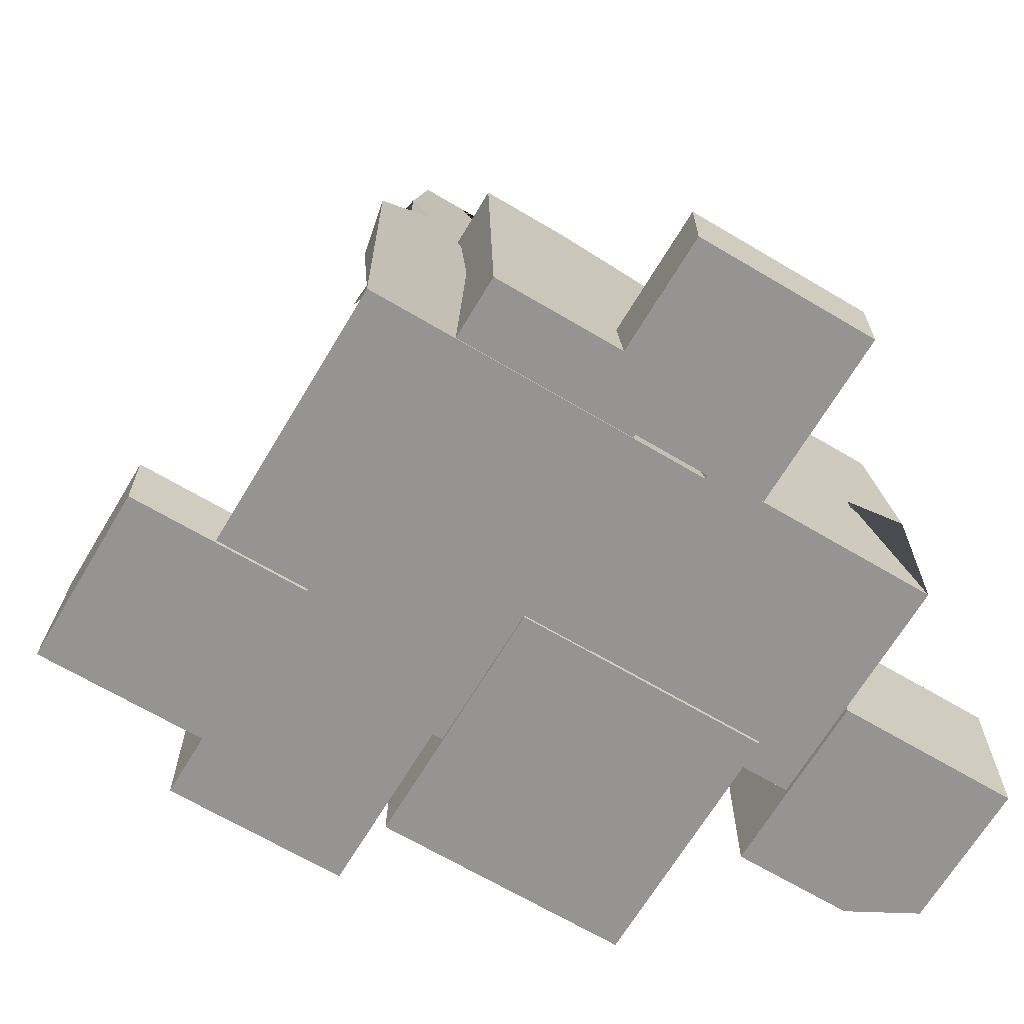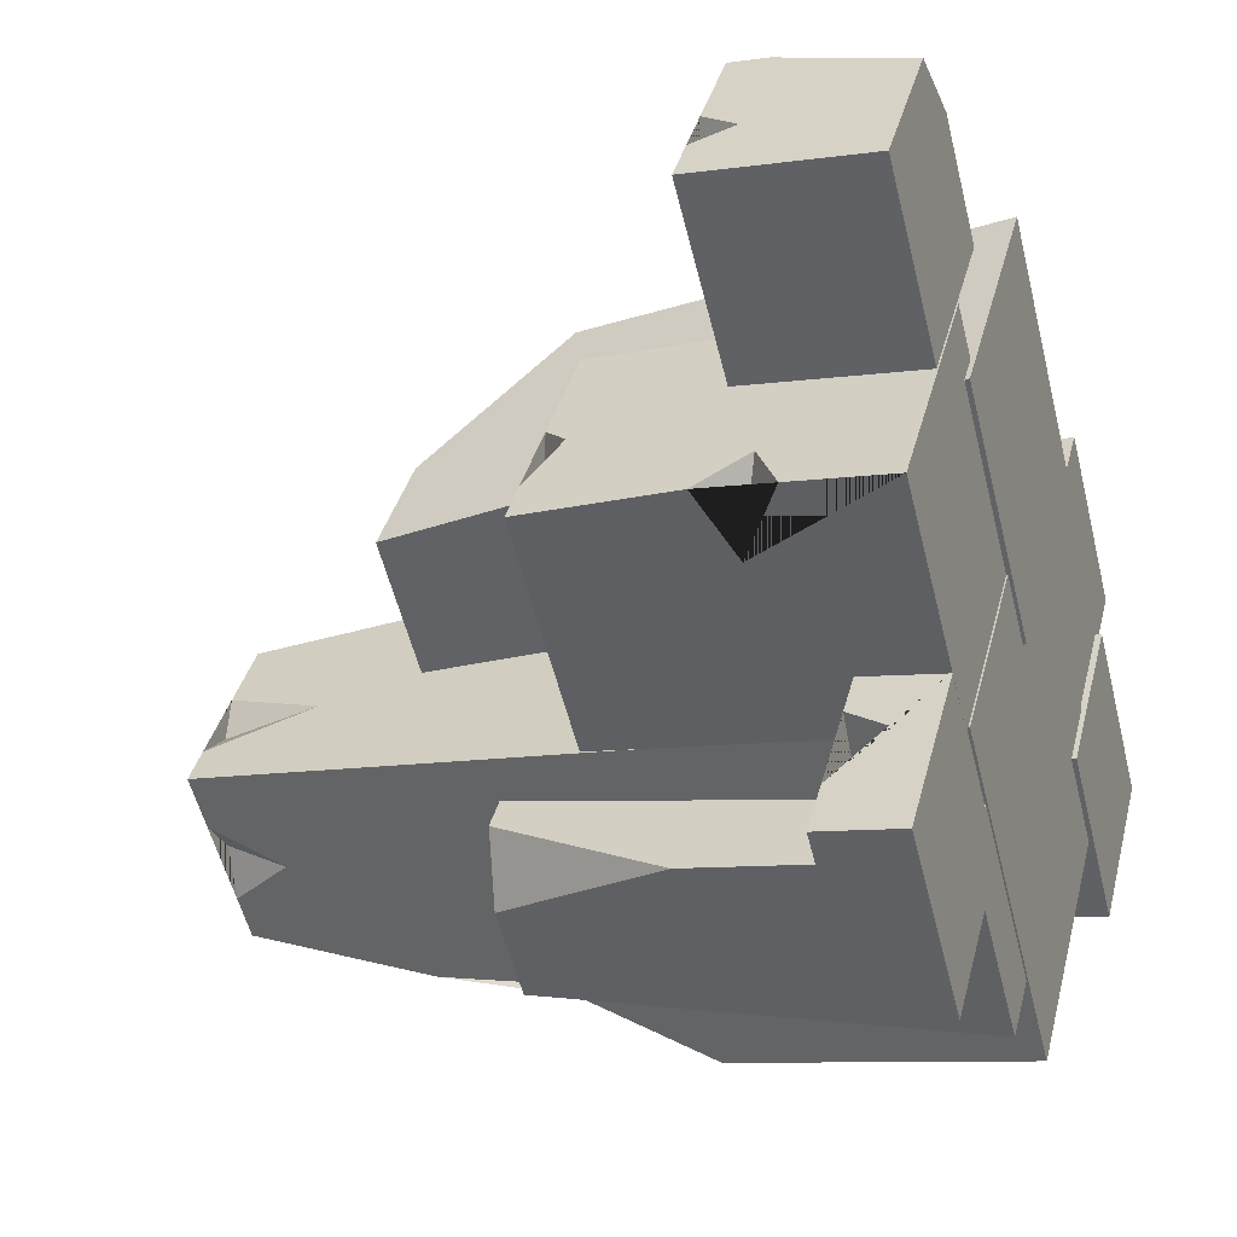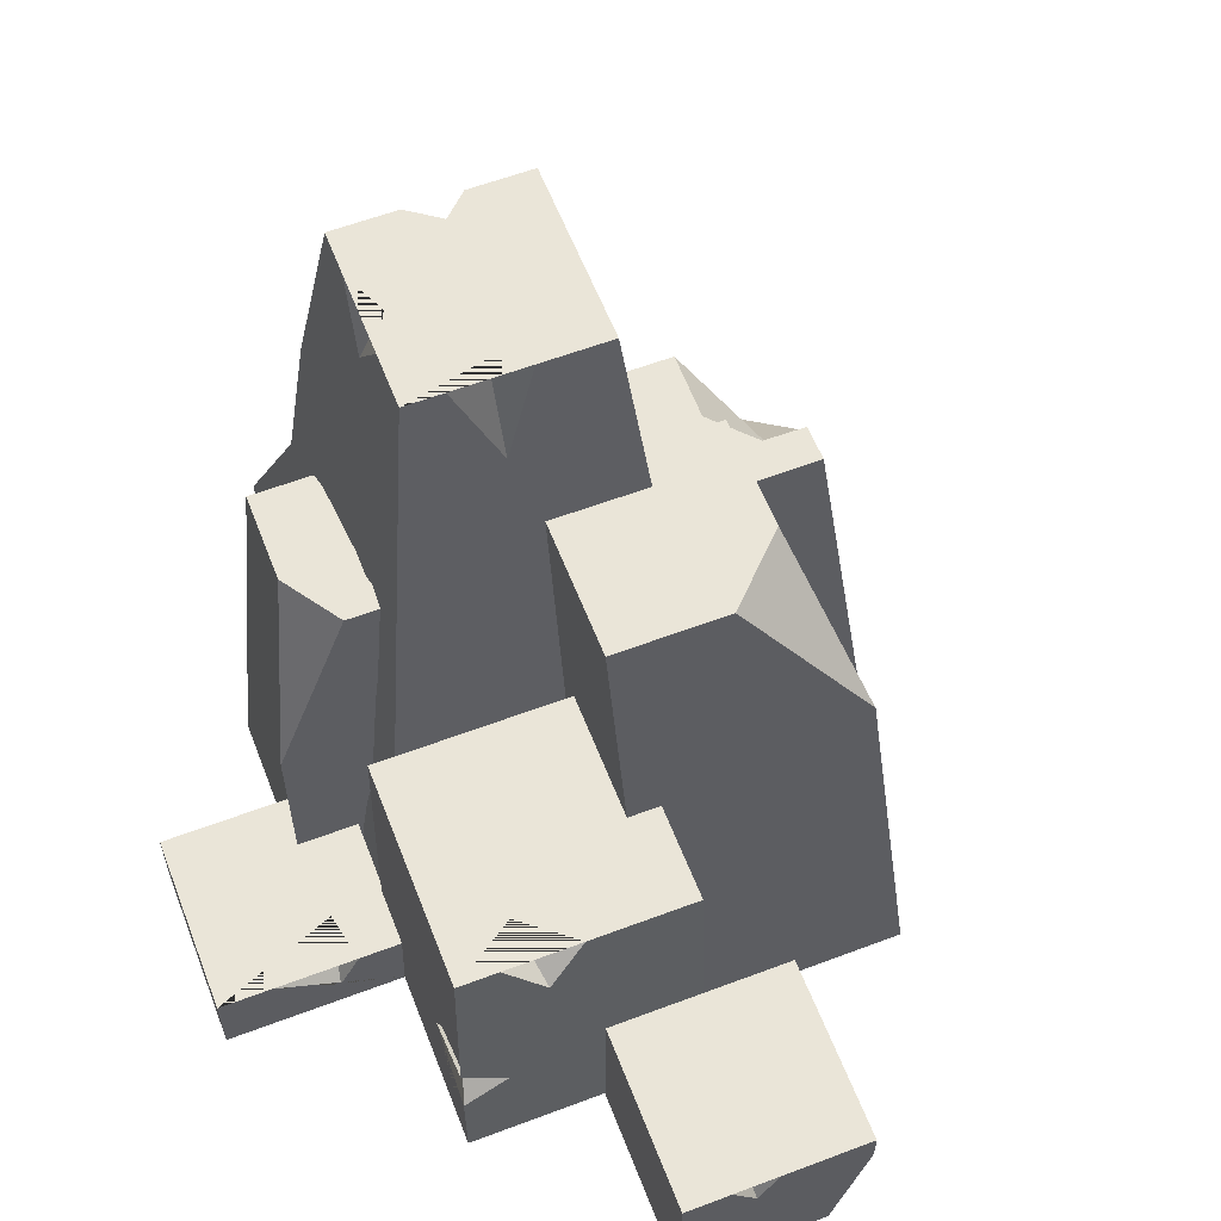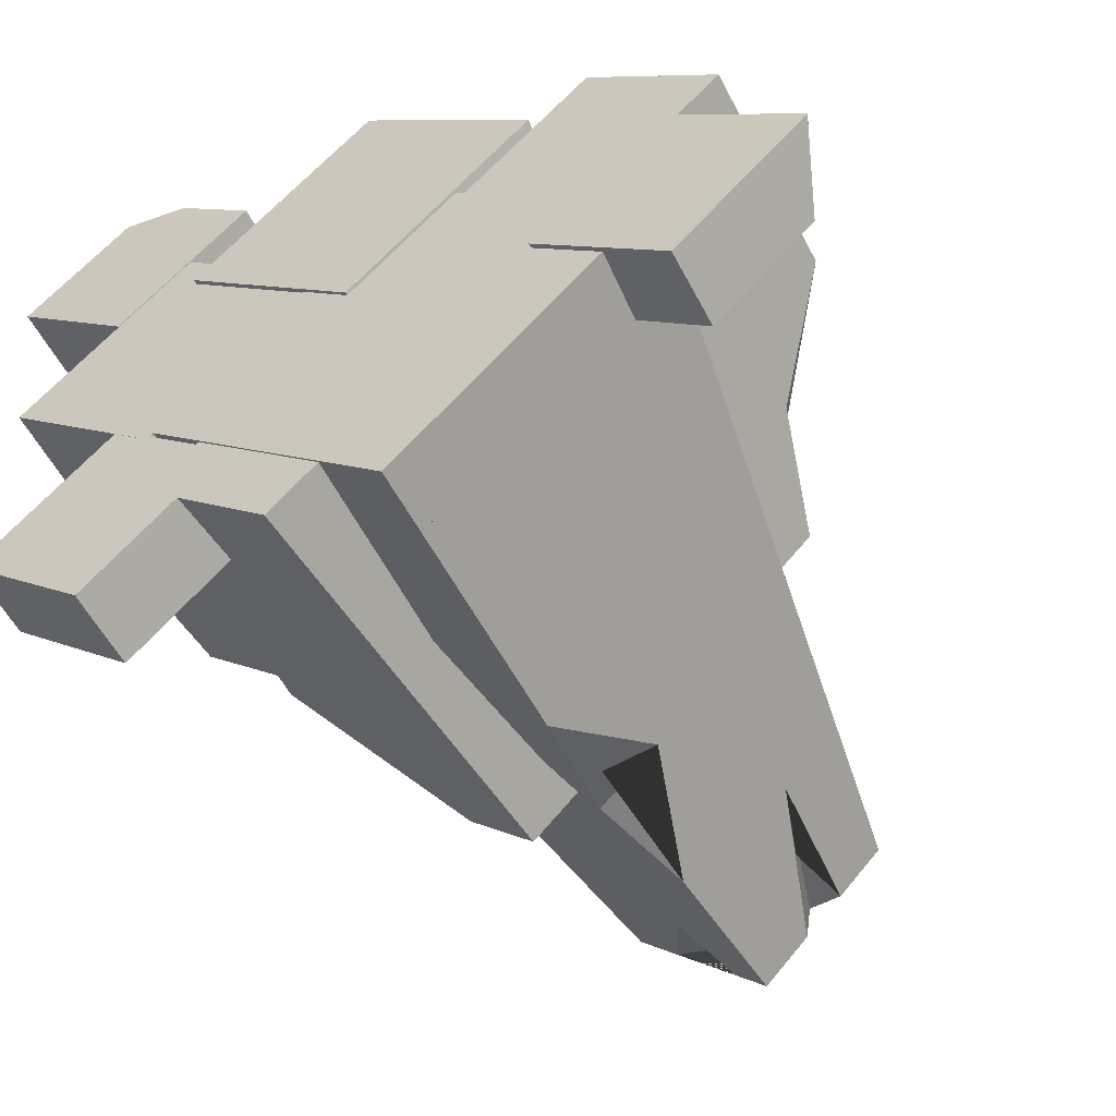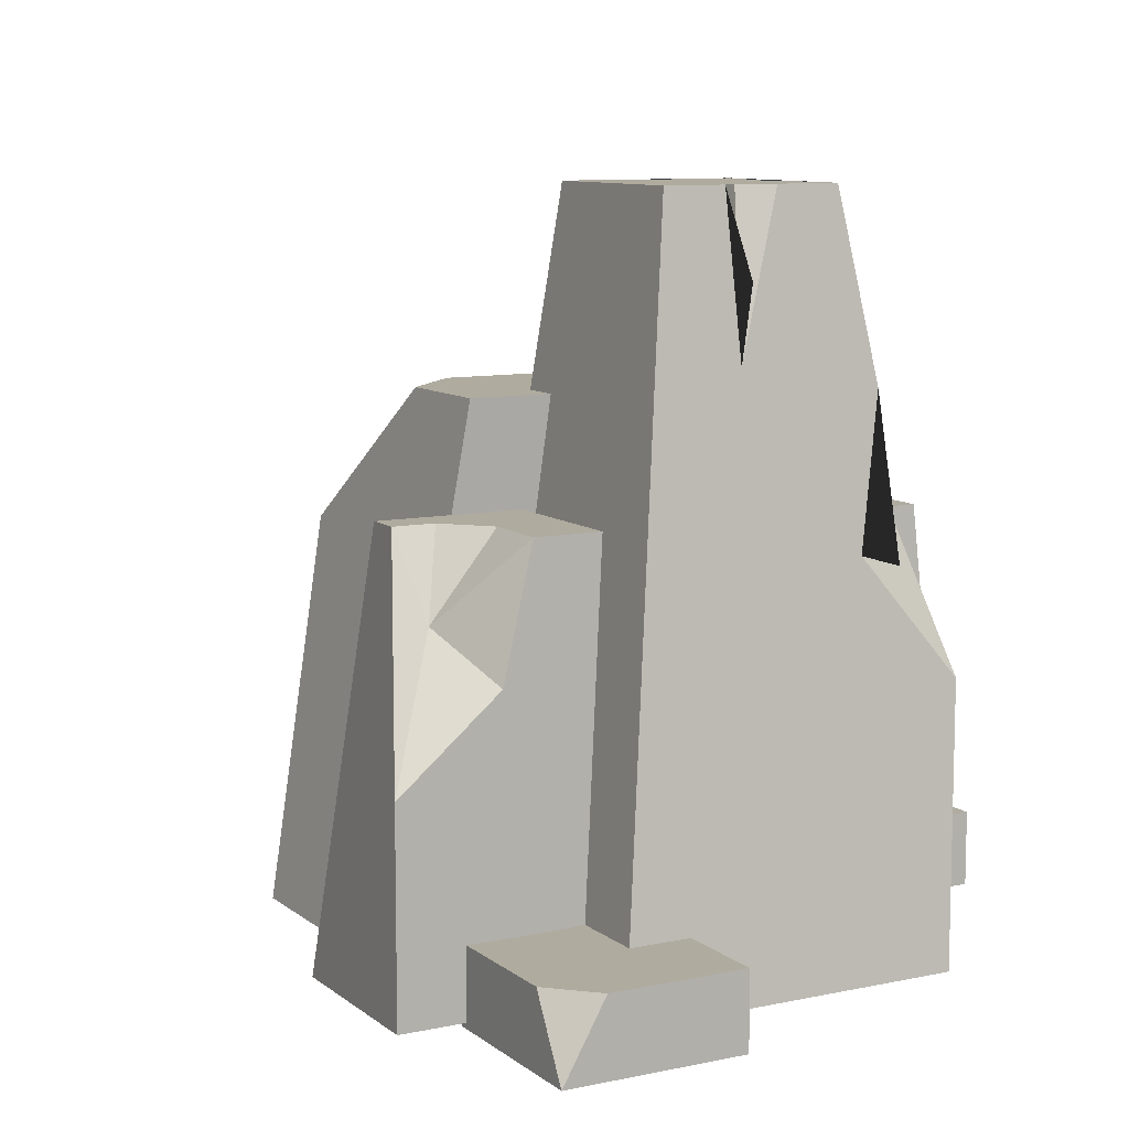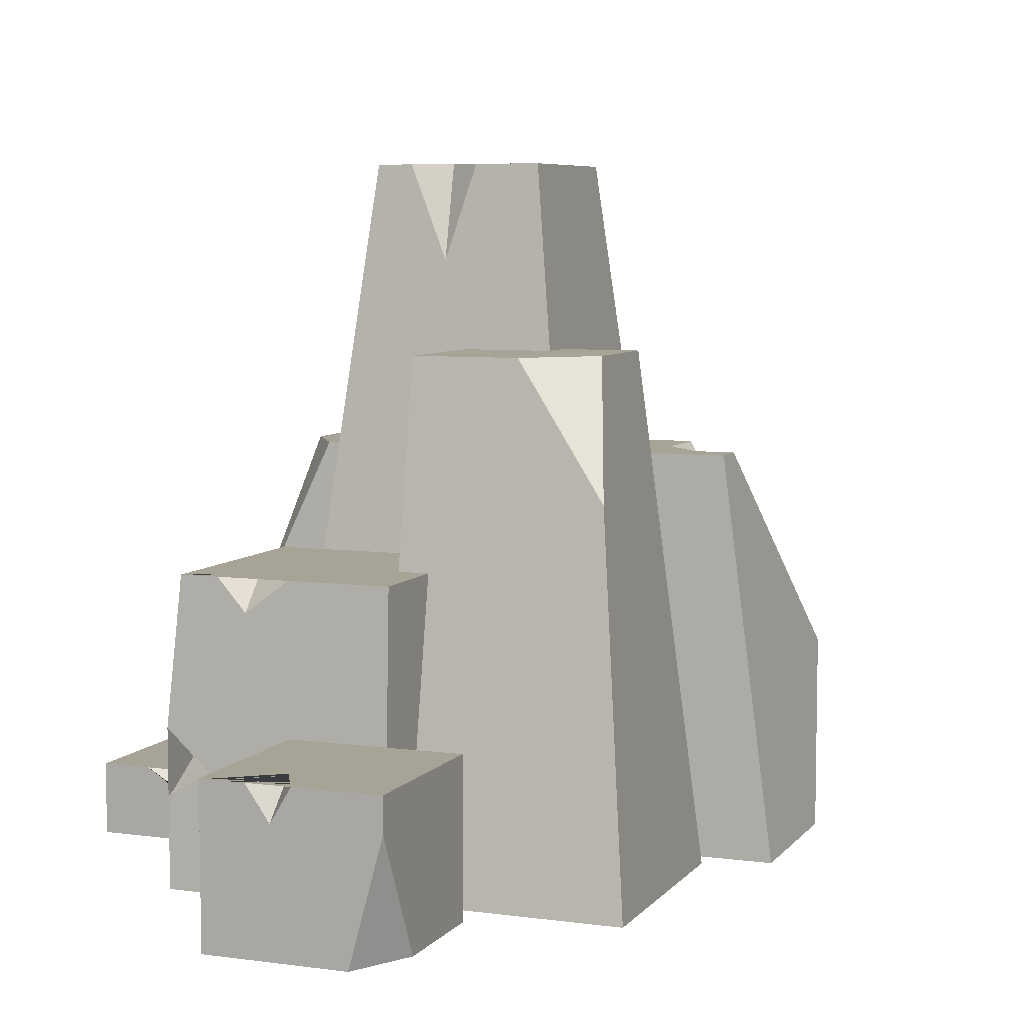
<metadata>
{"format":"obj","ext":"obj","renderer":"f3d","projection":"perspective","resolution":1024,"background":"white","views":[{"elev":-67.1,"azim":-165.8,"up":"+Y"},{"elev":-9.3,"azim":-69.8,"up":"+Z"},{"elev":59.5,"azim":-66.2,"up":"+Y"},{"elev":-56.3,"azim":27.4,"up":"+Z"},{"elev":9.6,"azim":106.2,"up":"+Y"},{"elev":6.7,"azim":-23.6,"up":"+Y"}]}
</metadata>
<code>
o Cube.015_Cube.008
v 1.033 0.01988 -0.3485
v 0.5317 3.143 -0.3485
v -0.02291 0.01988 0.7077
v -0.02291 3.143 0.2062
v -0.02292 0.01988 -1.405
v -0.02292 3.143 -0.9031
v -1.079 0.01988 -0.3485
v -0.5775 3.143 -0.3485
v -0.7068 0.02621 -0.7414
v -0.7068 0.3553 -0.7414
v -1.262 0.02621 -0.186
v -1.262 0.3553 -0.186
v -1.262 0.02621 -1.297
v -1.262 0.3553 -1.297
v -1.818 0.02621 -0.7414
v -1.818 0.3553 -0.7414
v 1.322 0.02621 0.4539
v 0.7667 0.02621 1.009
v 0.6314 1.846 0.7767
v 0.7667 0.02621 -0.1015
v 0.6314 1.846 -0.1438
v 0.2113 0.02621 0.4539
v 0.1712 1.846 0.3164
v 0.5158 0.006642 0.8208
v 0.355 2.305 0.4718
v -0.2628 0.006642 1.599
v -0.2628 0.006642 0.04226
v -0.1912 2.305 -0.07435
v -1.041 0.006642 0.8208
v -0.7374 2.305 0.4718
v -0.3831 0.02568 0.3468
v -0.3672 1.385 0.3162
v -1.101 0.02568 1.065
v -1.054 1.385 1.002
v -1.101 0.02568 -0.3712
v -1.054 1.385 -0.3702
v -1.819 0.02568 0.3468
v -1.74 1.385 0.3162
v -0.858 0.02621 1.324
v -0.858 0.7291 1.324
v -1.413 0.7291 1.88
v -1.413 0.02621 0.7687
v -1.413 0.7291 0.7687
v -1.969 0.02621 1.324
v -1.969 0.7291 1.324
v 0.06569 0.02621 -0.7759
v 0.05051 1.846 -0.7027
v -0.4897 0.02621 -0.2205
v -0.4097 1.846 -0.2424
v -0.4897 0.02621 -1.331
v -0.4097 1.846 -1.163
v -1.045 0.02621 -0.7759
v 1.642 0.000339 -0.2762
v 1.322 0.9178 0.4539
v 1.086 0.000339 0.2792
v 1.086 0.3294 0.2792
v 1.086 0.000339 -0.8316
v 1.086 0.3294 -0.8316
v 0.5311 0.000339 -0.2762
v 0.5311 0.3294 -0.2762
v -0.4111 3.143 -0.5149
v -0.1564 3.143 -0.7696
v -0.2374 3.143 -0.5713
v -0.2834 2.872 -0.6632
v -0.2301 1.719 1.334
v 0.006089 2.305 0.8208
v -0.3905 2.305 0.8186
v -1.38 1.385 0.6759
v -1.616 1.385 0.4405
v -1.546 1.248 0.6048
v -1.408 1.385 0.385
v -1.687 0.7291 1.606
v -1.828 0.7291 1.465
v -1.752 0.576 1.541
v -1.622 0.7291 1.385
v -1.52 0.02621 1.773
v -1.413 0.5779 1.88
v -1.219 0.02621 1.685
v -1.045 1.06 -0.7759
v -0.7488 1.846 -0.5815
v -0.6877 1.846 -0.8849
v -1.397 0.3553 -0.3209
v -1.655 0.3553 -0.5788
v -1.462 0.1762 -0.3854
v -1.276 0.3553 -0.5073
v -1.819 0.7336 0.3468
v -1.819 0.4345 0.3468
v -1.68 0.5545 0.4854
v -1.613 0.6177 0.1404
v -0.2347 3.143 -0.005596
v -0.461 3.143 -0.2319
v -0.3627 2.708 -0.06512
v -0.2795 3.143 -0.1636
v 0.174 3.143 -0.7062
v 0.3398 3.143 -0.5404
v 0.1993 3.143 -0.5441
v 0.398 2.458 -0.6239
v -0.02292 2.354 -1.075
v -0.02292 1.22 -1.405
v -0.1319 1.856 -1.112
v 0.1797 1.721 -1.057
v 1.509 0.3294 -0.4086
v 1.509 0.3294 -0.1437
v 0.7443 1.846 0.6638
v 0.8415 1.846 0.06628
v 0.6264 1.846 0.2761
v 0.6146 1.846 0.5304
v 0.9967 1.293 0.1385
v 0.8374 1.482 0.4841
f 1 2 4 3
f 3 4 90 92 91 8 7
f 7 8 61 64 62 6 98 100 99 5
f 5 99 101 98 6 94 97 95 2 1
f 3 7 5 1
f 8 91 93 90 4 2 95 96 94 6 62 63 61
f 9 10 12 11
f 11 12 82 84 83 16 15
f 15 16 14 13
f 13 14 10 9
f 11 15 13 9
f 16 83 85 82 12 10 14
f 17 54 104 19 18
f 18 19 23 22
f 22 23 21 20
f 20 21 105 108 54 17
f 18 22 20 17
f 23 19 104 107 106 105 21
f 24 25 66 65 26
f 26 65 67 30 29
f 29 30 28 27
f 27 28 25 24
f 26 29 27 24
f 30 67 66 25 28
f 31 32 34 33
f 33 34 68 70 69 38 86 88 87 37
f 37 87 89 86 38 36 35
f 35 36 32 31
f 33 37 35 31
f 38 69 71 68 34 32 36
f 39 40 41 77 78
f 44 45 43 42
f 42 43 40 39
f 78 77 76
f 45 73 75 72 41 40 43
f 46 47 49 48
f 48 49 80 79 52
f 52 79 81 51 50
f 50 51 47 46
f 48 52 50 46
f 60 56 103 102 58
f 55 56 60 59
f 59 60 58 57
f 53 103 56 55
f 55 59 57 53
f 64 61 63
f 71 69 70
f 65 66 67
f 75 73 74
f 85 83 84
f 76 77 41 72 74 73 45 44
f 78 76 44 42 39
f 81 80 49 47 51
f 79 80 81
f 89 87 88
f 93 91 92
f 97 94 96
f 101 99 100
f 102 103 53
f 57 58 102 53
f 90 93 92
f 62 64 63
f 68 71 70
f 72 75 74
f 86 89 88
f 82 85 84
f 98 101 100
f 95 97 96
f 104 54 109
f 54 108 109
f 108 105 109
f 105 106 109
f 106 107 109
f 107 104 109

</code>
